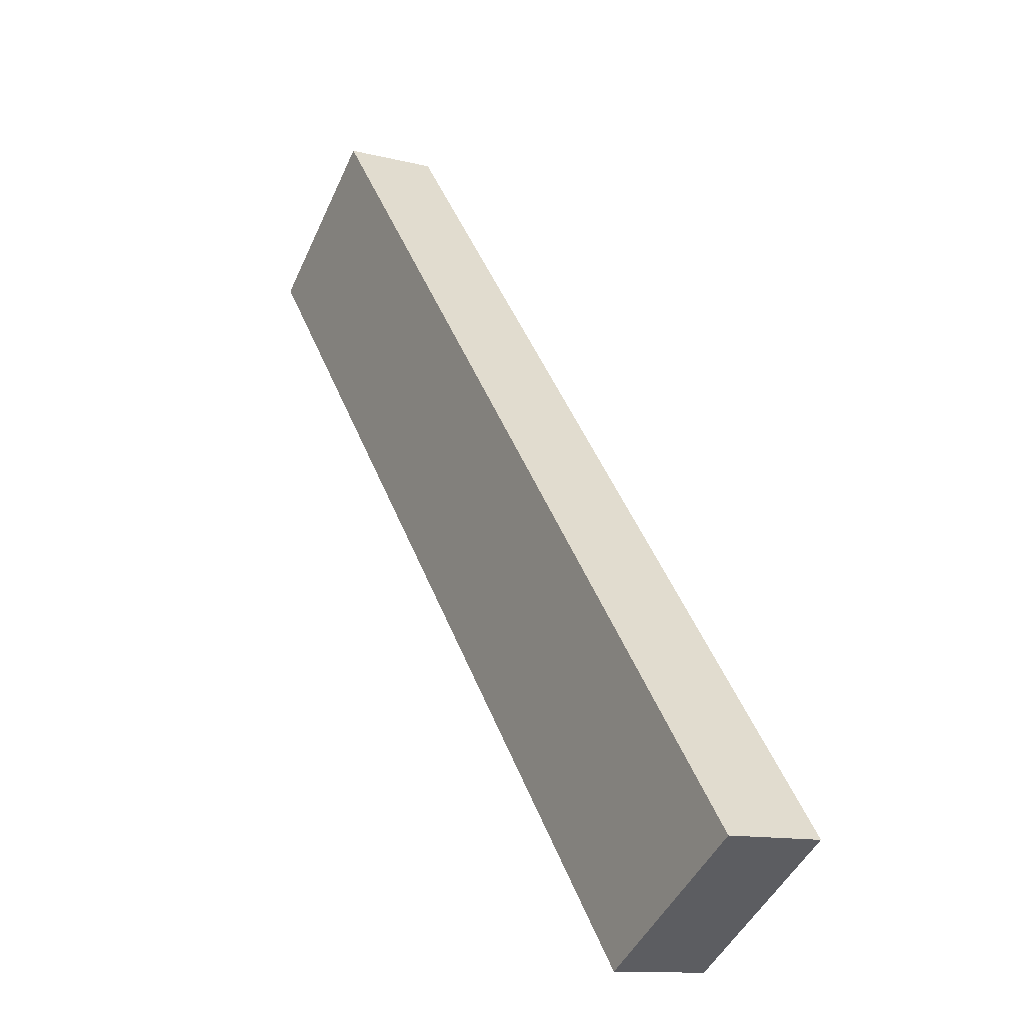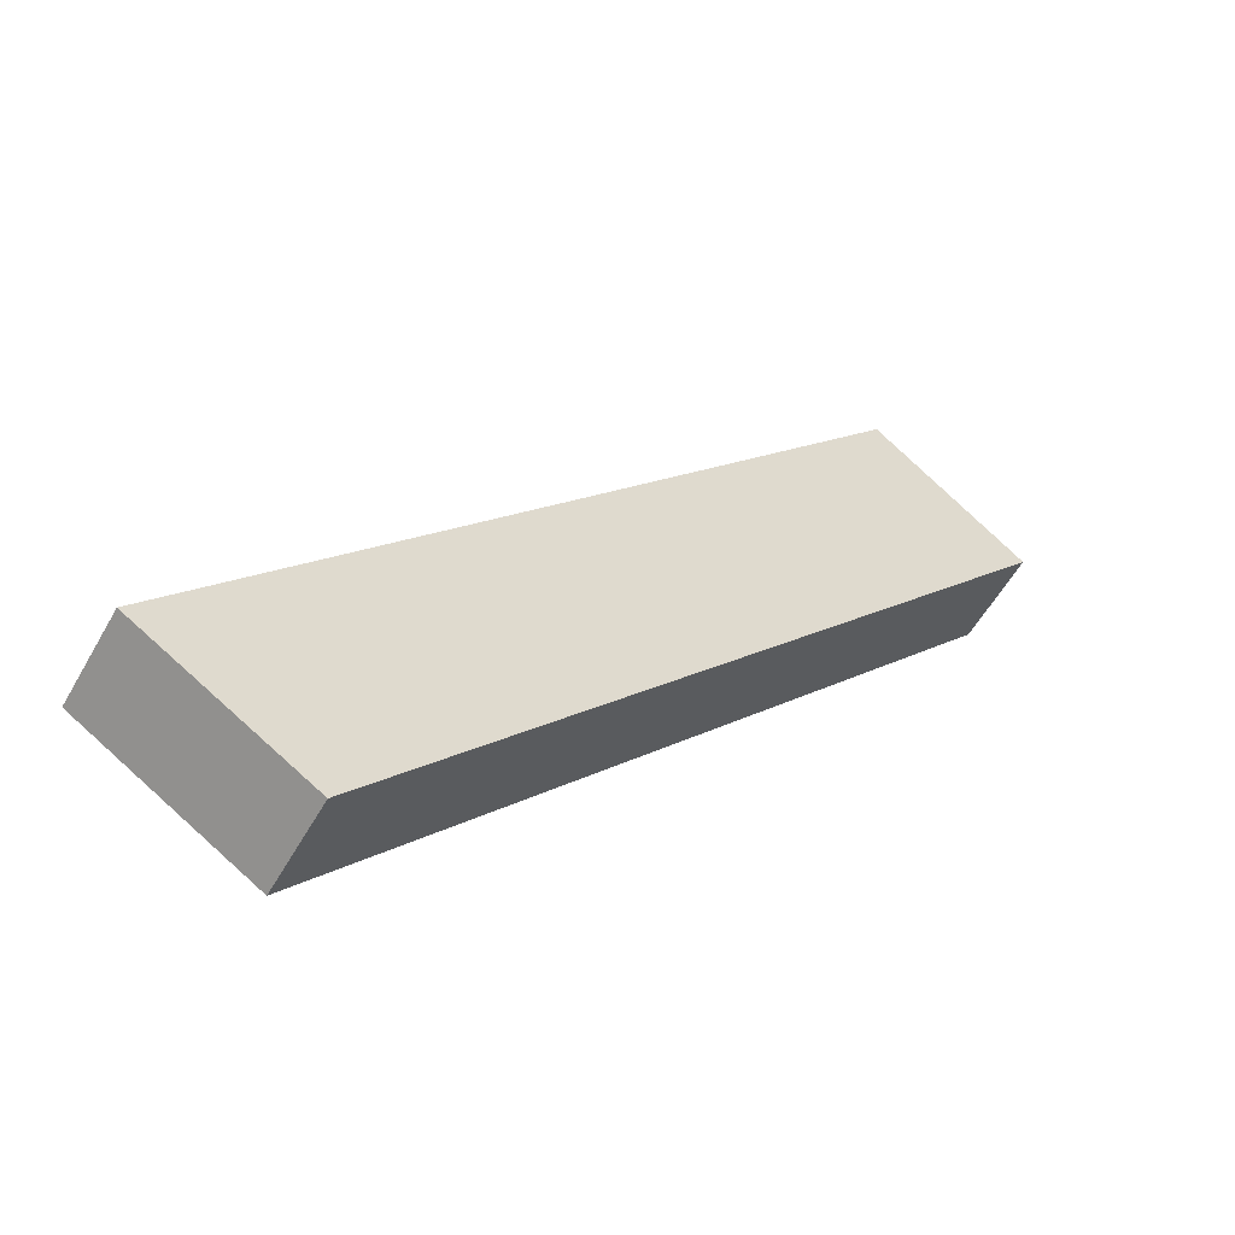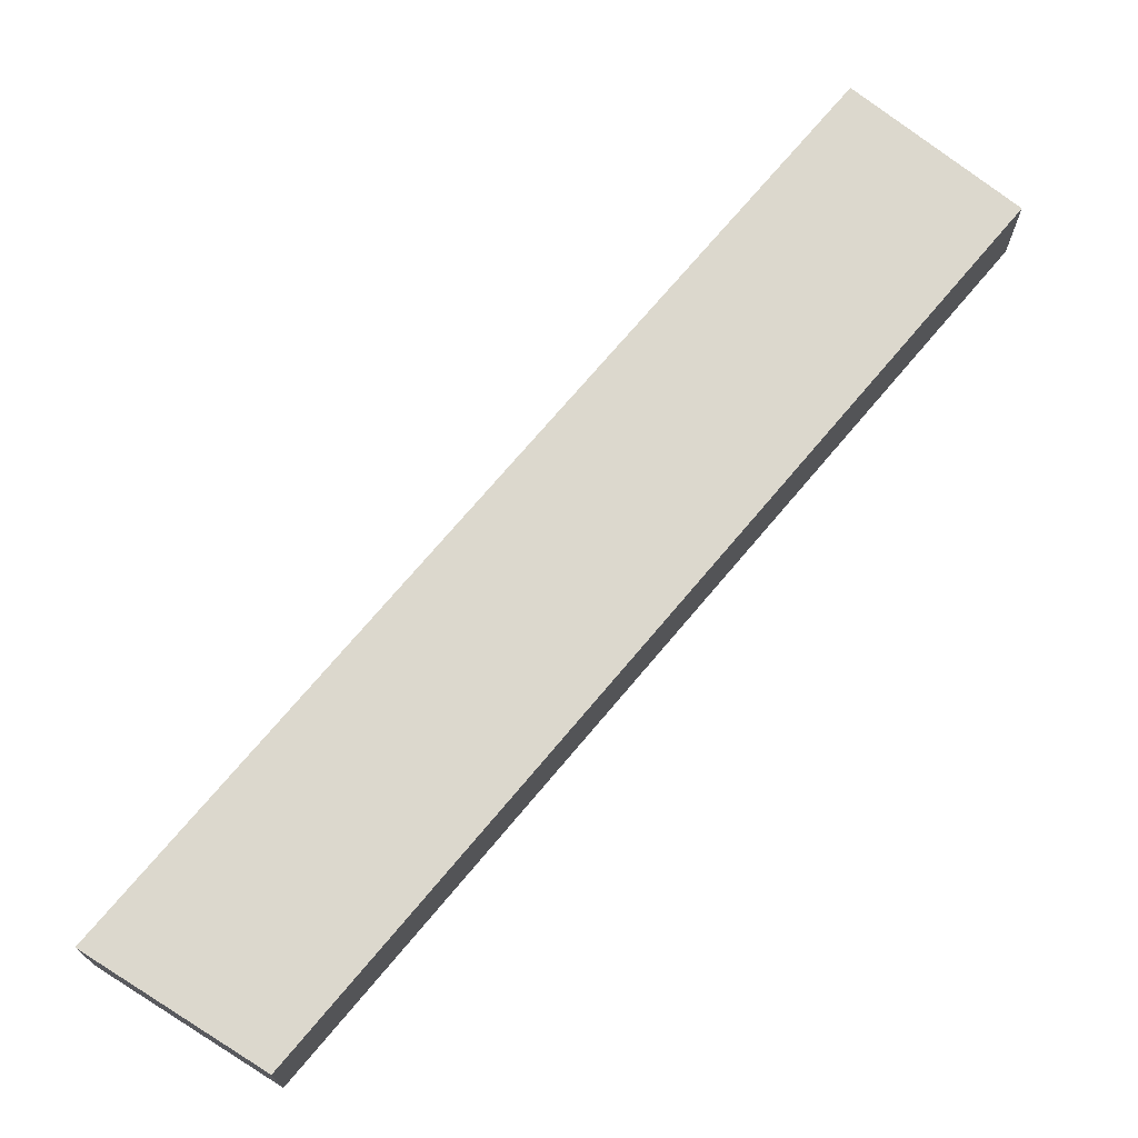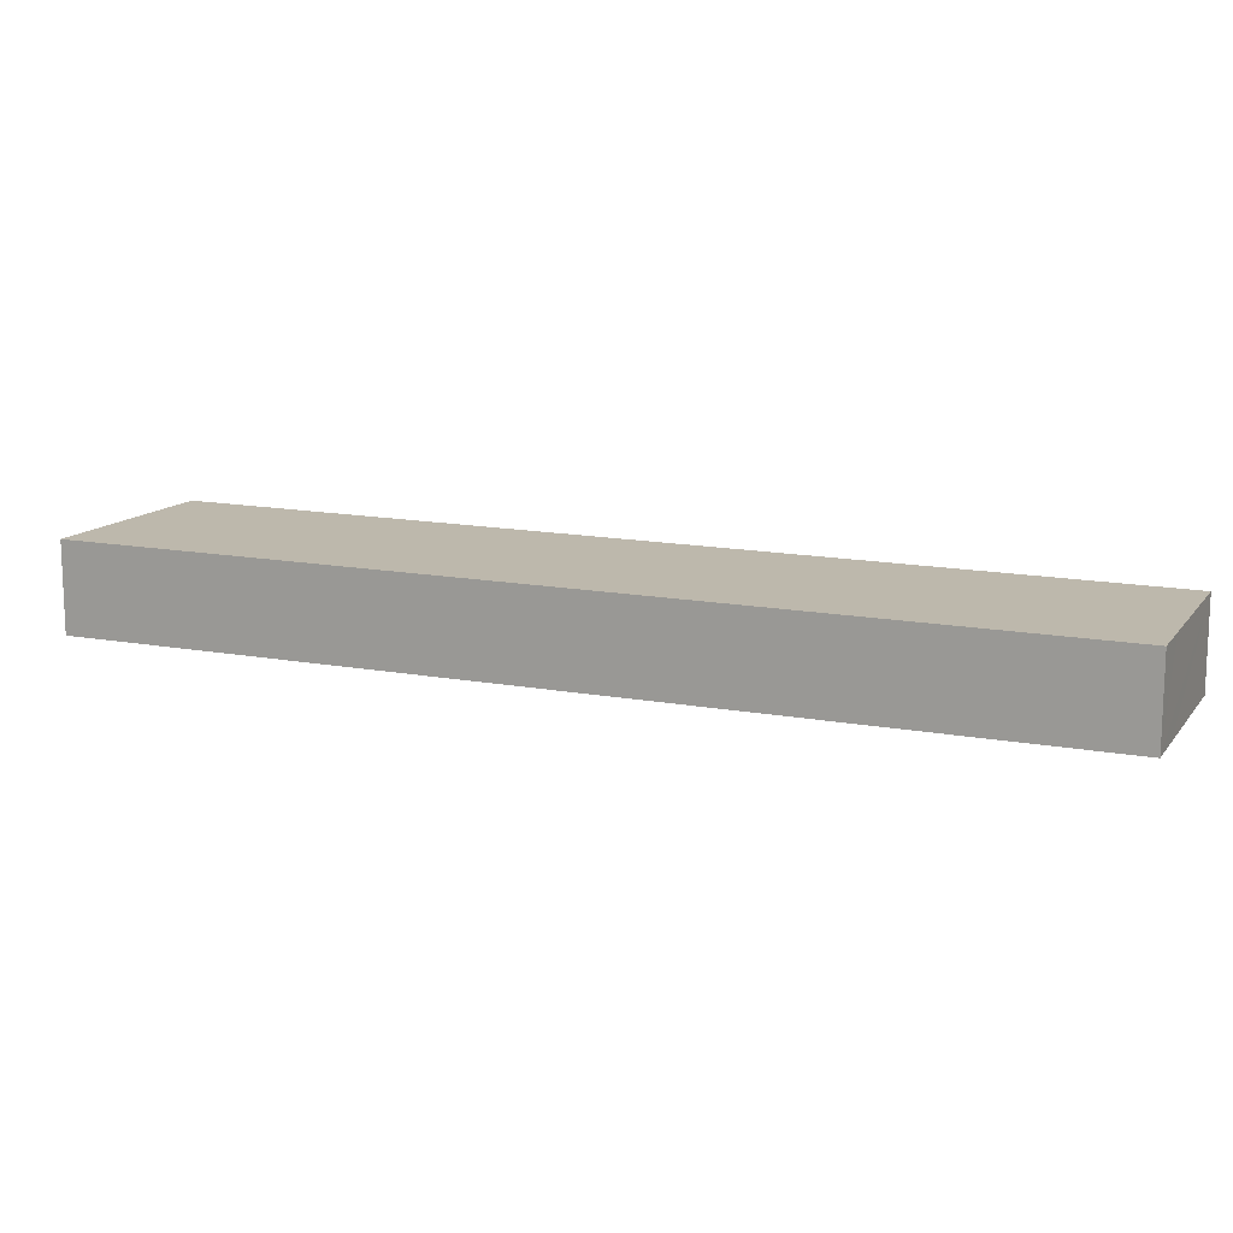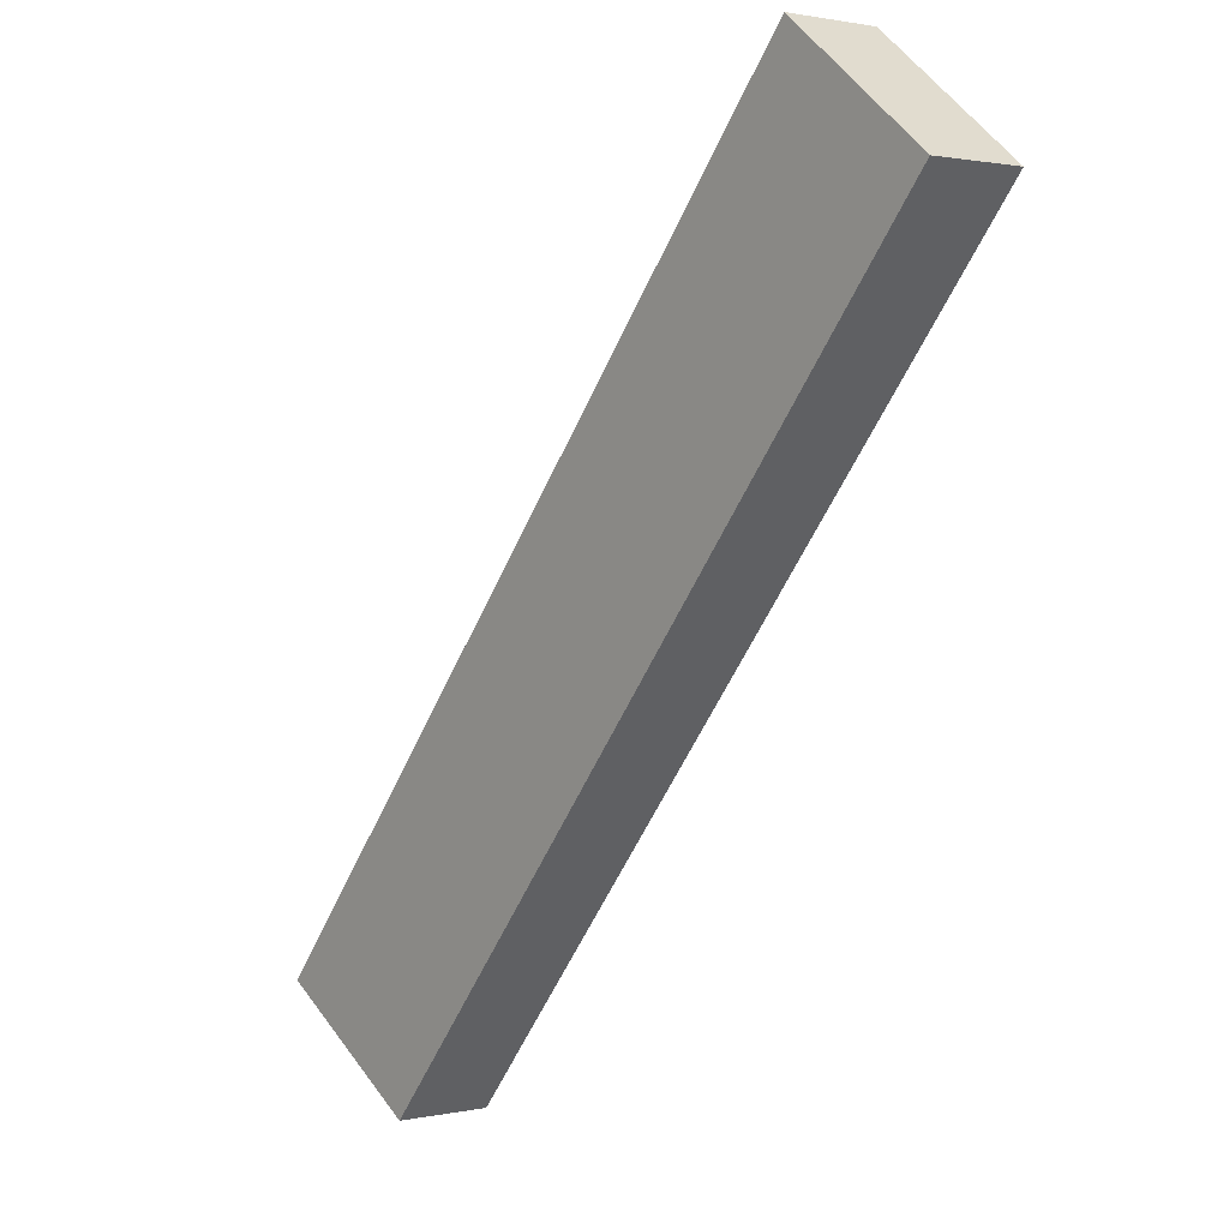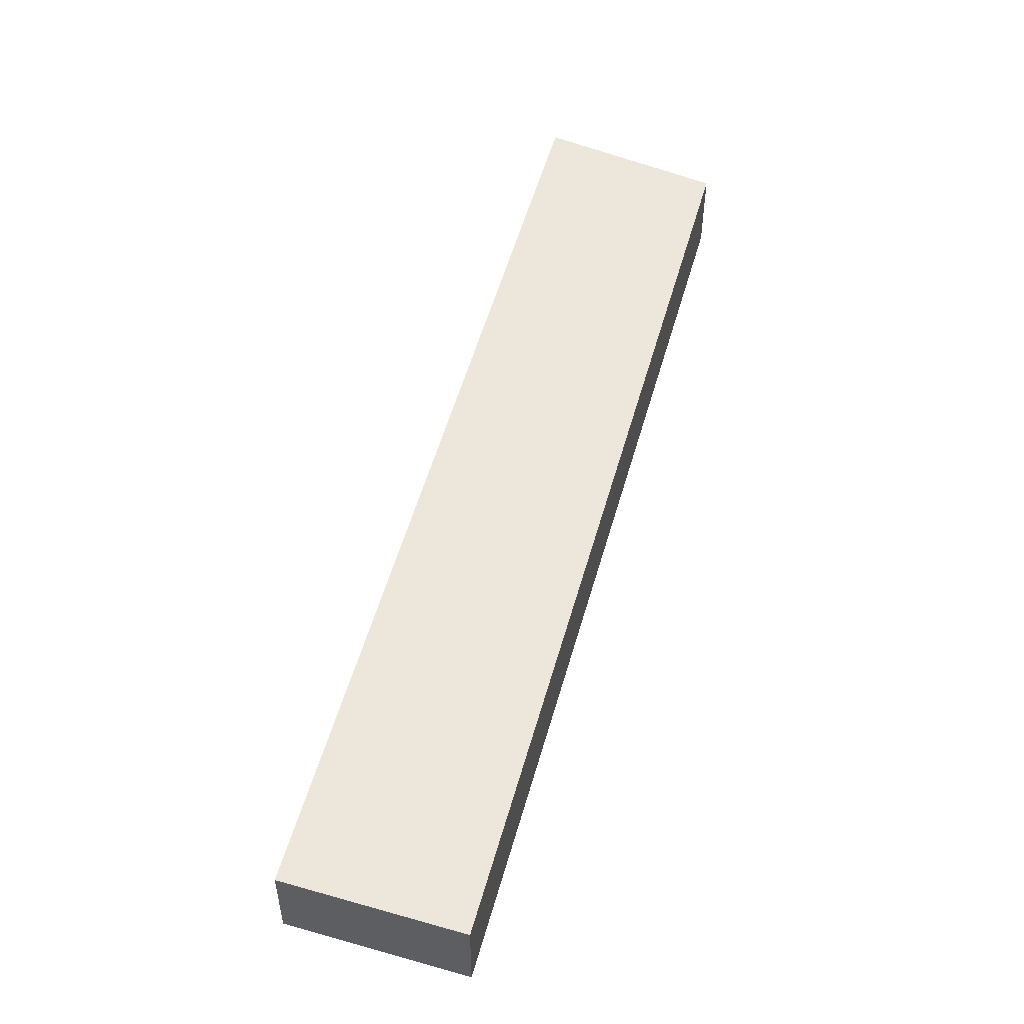
<metadata>
{"format":"obj","ext":"obj","renderer":"f3d","projection":"perspective","resolution":1024,"background":"white","views":[{"elev":-11.9,"azim":-121.4,"up":"+Z"},{"elev":-56.0,"azim":-29.0,"up":"+Z"},{"elev":-17.4,"azim":0.1,"up":"+Z"},{"elev":14.8,"azim":-28.4,"up":"+Y"},{"elev":1.2,"azim":51.3,"up":"+Z"},{"elev":53.8,"azim":55.7,"up":"+Y"}]}
</metadata>
<code>
v  22.67 3.03 24.55
v  21.4 3.03 25.35
v  21.51 3.03 25.49
v  0 3.03 1.855e-16
v  26.38 3.03 21.58
v  5.357 3.03 -3.368
v  5.357 2.062e-16 -3.368
v  0 0 0
v  21.4 -1.552e-15 25.35
v  21.51 -1.561e-15 25.49
v  22.67 -1.503e-15 24.55
v  26.38 -1.321e-15 21.58
g defaultobject
f 1 2 3
f 2 1 4
f 4 1 5
f 4 5 6
f 7 4 6
f 4 7 8
f 8 2 4
f 2 8 9
f 2 9 3
f 3 9 10
f 10 1 3
f 1 10 5
f 5 10 11
f 5 11 12
f 12 6 5
f 6 12 7
f 9 11 10
f 11 9 8
f 11 8 12
f 12 8 7

</code>
